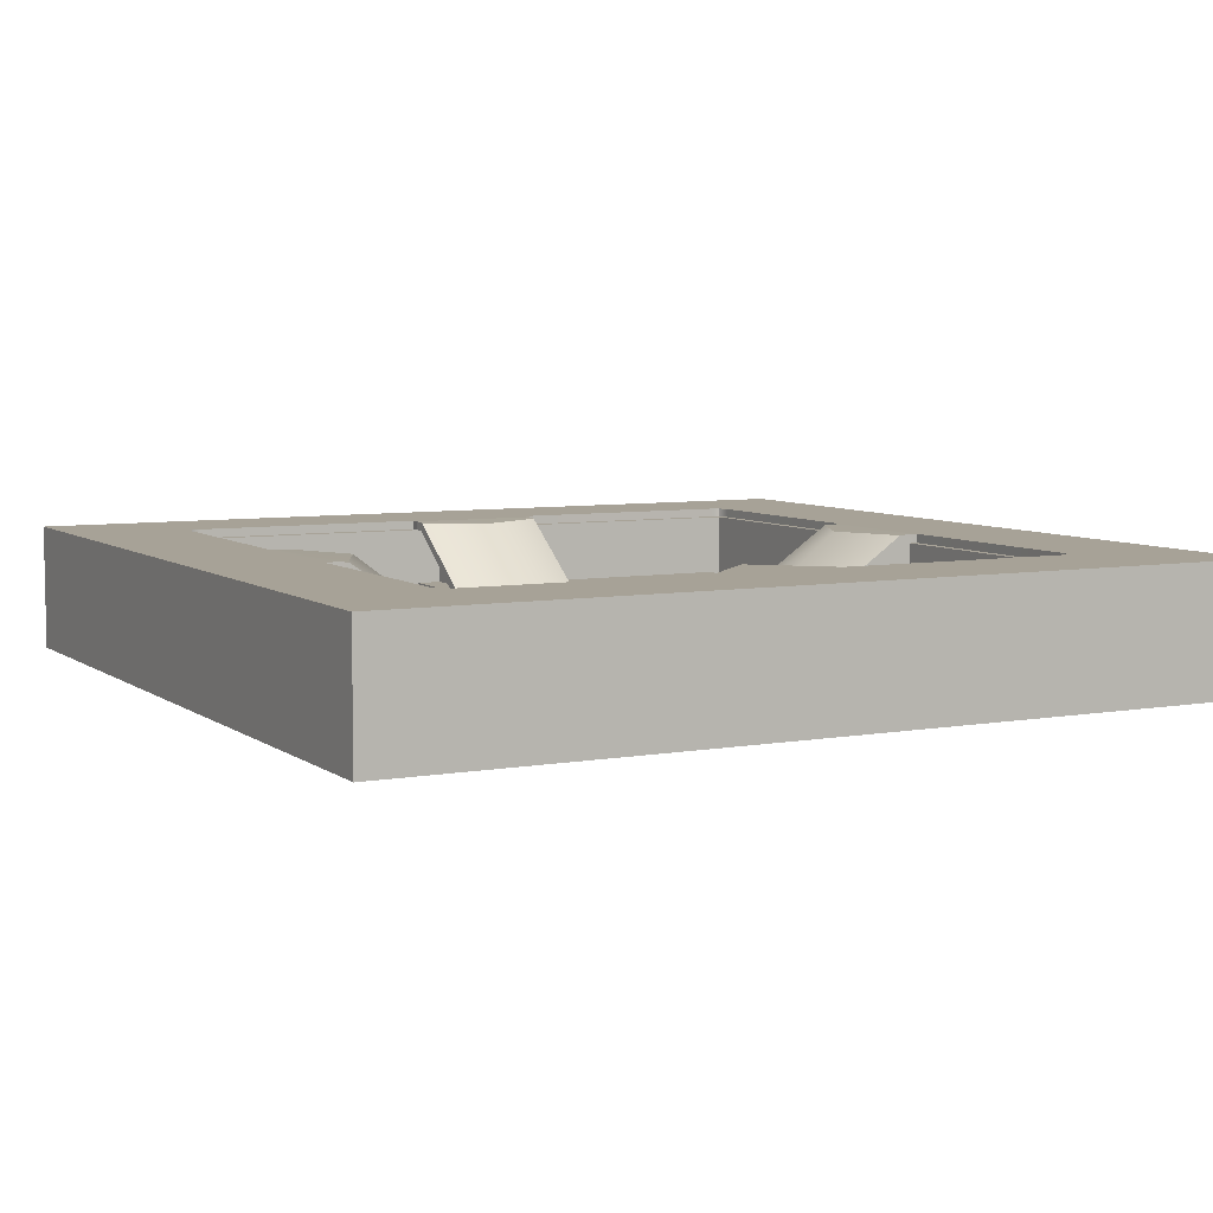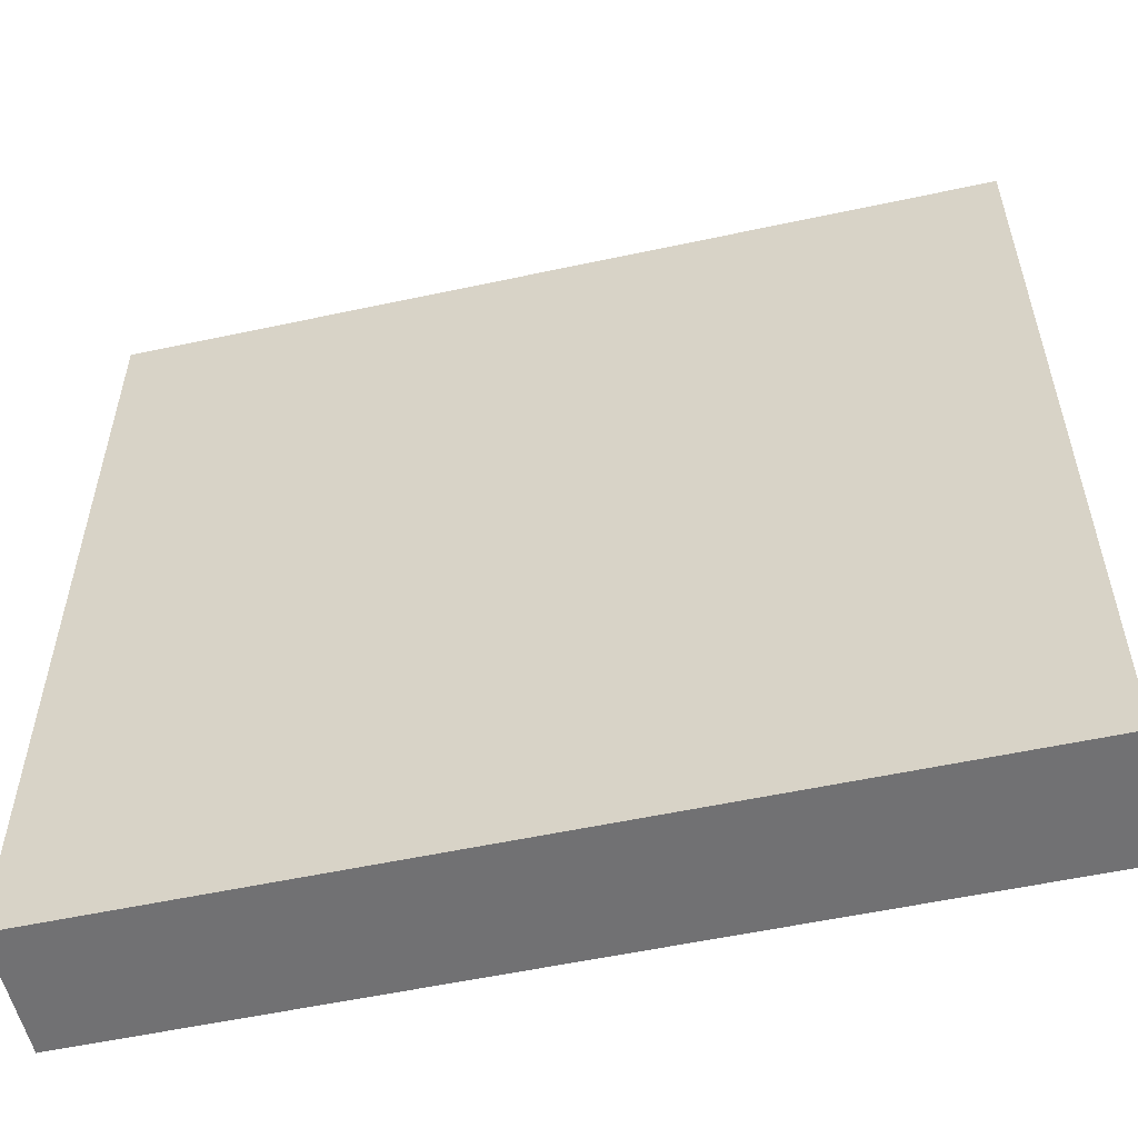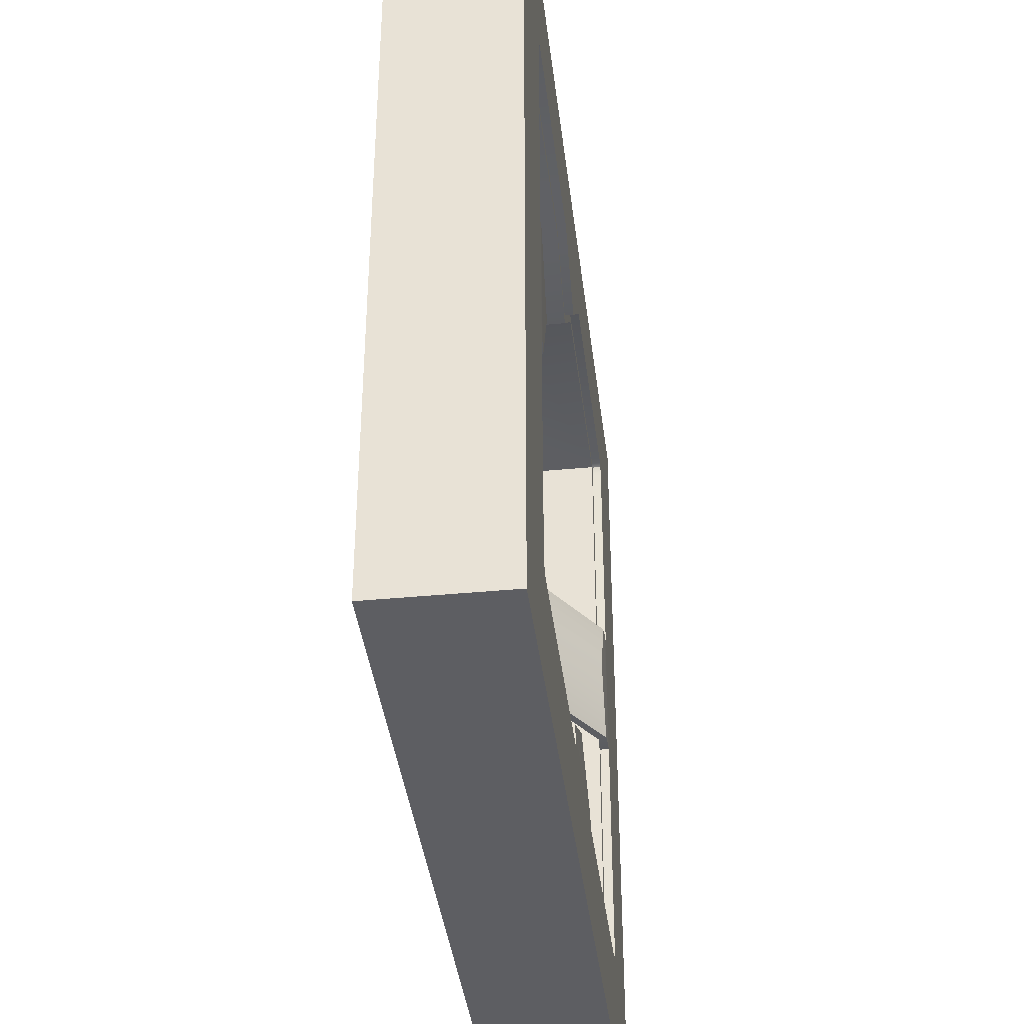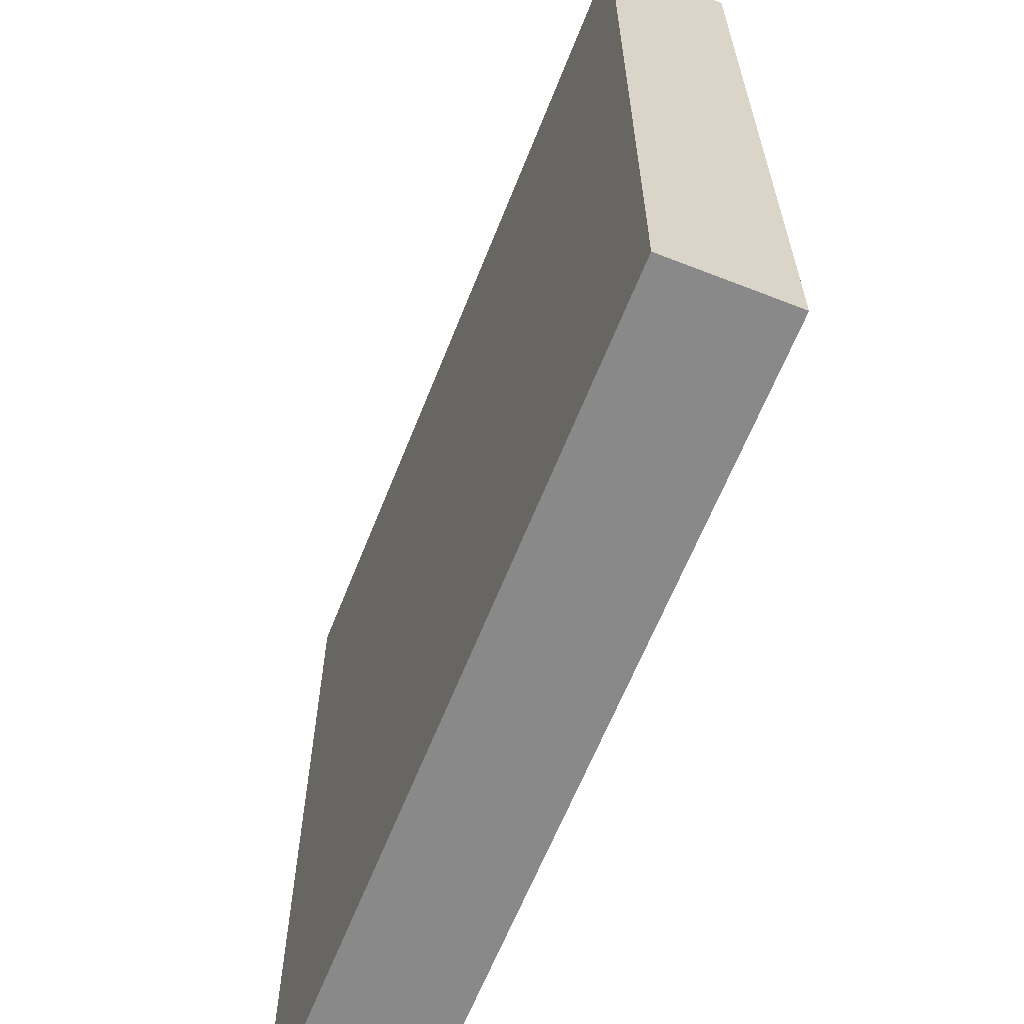
<metadata>
{"format":"obj","ext":"obj","renderer":"f3d","projection":"perspective","resolution":1024,"background":"white","views":[{"elev":6.6,"azim":-27.8,"up":"+Y"},{"elev":-55.3,"azim":12.8,"up":"+Z"},{"elev":-39.0,"azim":96.9,"up":"+Z"},{"elev":-63.2,"azim":68.4,"up":"+Z"}]}
</metadata>
<code>
g default
v -6.004 0 9.637
v -2.595 0 9.637
v 1.419 0 9.637
v 3.618 0 9.637
v 7.632 0 9.637
v 11.04 0 9.637
v -6.004 1.19 9.637
v -2.595 1.19 9.637
v 1.419 1.19 9.637
v 3.618 1.19 9.637
v 7.632 1.19 9.637
v 11.04 1.19 9.637
v -6.004 1.19 6.298
v -3.482 1.19 7.29
v 1.228 1.19 7.29
v 3.808 1.19 7.29
v 8.518 1.19 7.29
v 11.04 1.19 6.298
v -6.004 1.19 2.423
v -3.482 1.19 2.648
v 1.228 1.19 2.648
v 3.808 1.19 2.648
v 8.518 1.19 2.648
v 11.04 1.19 2.423
v -6.004 1.19 0.1561
v -3.482 1.19 -0.06833
v 1.228 1.19 -0.06833
v 3.808 1.19 -0.06833
v 8.518 1.19 -0.06833
v 11.04 1.19 0.1561
v -6.004 1.19 -3.719
v -3.482 1.19 -4.71
v 1.228 1.19 -4.71
v 3.808 1.19 -4.71
v 8.518 1.19 -4.71
v 11.04 1.19 -3.719
v -6.004 1.19 -7.058
v -2.595 1.19 -7.058
v 1.419 1.19 -7.058
v 3.618 1.19 -7.058
v 7.632 1.19 -7.058
v 11.04 1.19 -7.058
v -6.004 0 -7.058
v -2.595 0 -7.058
v 1.419 0 -7.058
v 3.618 0 -7.058
v 7.632 0 -7.058
v 11.04 0 -7.058
v -6.004 0 -3.719
v -3.482 0 -4.71
v 1.228 0 -4.71
v 3.808 0 -4.71
v 8.518 0 -4.71
v 11.04 0 -3.719
v -6.004 0 0.1561
v -3.482 0 -0.06833
v 1.228 0 -0.06833
v 3.808 0 -0.06833
v 8.518 0 -0.06833
v 11.04 0 0.1561
v -6.004 0 2.423
v -3.482 0 2.648
v 1.228 0 2.648
v 3.808 0 2.648
v 8.518 0 2.648
v 11.04 0 2.423
v -6.004 0 6.298
v -3.482 0 7.29
v 1.228 0 7.29
v 3.808 0 7.29
v 8.518 0 7.29
v 11.04 0 6.298
v -6.004 2.301 9.637
v -2.595 2.301 9.637
v -3.482 2.301 7.29
v -6.004 2.301 6.298
v 1.419 2.301 9.637
v 1.228 2.301 7.29
v 3.618 2.301 9.637
v 3.808 2.301 7.29
v 7.632 2.301 9.637
v 8.518 2.301 7.29
v 11.04 2.301 9.637
v 11.04 2.301 6.298
v -3.482 2.301 2.648
v -6.004 2.301 2.423
v 11.04 2.301 2.423
v 8.518 2.301 2.648
v -3.482 2.301 -0.06833
v -6.004 2.301 0.1561
v 11.04 2.301 0.1561
v 8.518 2.301 -0.06833
v -3.482 2.301 -4.71
v -6.004 2.301 -3.719
v 11.04 2.301 -3.719
v 8.518 2.301 -4.71
v -2.595 2.301 -7.058
v -6.004 2.301 -7.058
v 1.228 2.301 -4.71
v 1.419 2.301 -7.058
v 3.808 2.301 -4.71
v 3.618 2.301 -7.058
v 7.632 2.301 -7.058
v 11.04 2.301 -7.058
v 1.228 1.19 -4.71
v 3.808 1.19 -4.71
v 3.808 2.301 -4.71
v 1.228 2.301 -4.71
v -1.6 1.19 2.648
v -1.6 1.19 -0.06833
v -3.299 2.301 -0.06833
v -3.299 2.301 2.648
v 6.636 1.19 2.648
v 6.636 1.19 -0.06833
v 8.335 2.301 2.648
v 8.335 2.301 -0.06833
v 1.228 1.19 -3.032
v 3.808 1.19 -3.032
v 3.808 2.301 -4.527
v 1.228 2.301 -4.527
v -3.402 2.301 -4.922
v -6.004 2.301 -3.945
v -6.004 1.19 -3.945
v -6.004 0 -3.945
v -3.402 0 -4.922
v 1.246 0 -4.936
v 3.79 0 -4.936
v 8.438 0 -4.922
v 11.04 0 -3.945
v 11.04 1.19 -3.945
v 11.04 2.301 -3.945
v 8.438 2.301 -4.922
v 3.79 2.301 -4.936
v 1.246 2.301 -4.936
v -3.688 2.301 -4.629
v -3.609 2.301 -4.844
v -2.817 2.301 -7.058
v -2.817 1.19 -7.058
v -2.817 0 -7.058
v -3.609 0 -4.844
v -3.688 0 -4.629
v -3.702 0 -0.04869
v -3.702 0 2.628
v -3.688 0 7.209
v -2.817 0 9.637
v -2.817 1.19 9.637
v -2.817 2.301 9.637
v -3.688 2.301 7.209
v -3.702 2.301 2.628
v -3.702 2.301 -0.04869
v -3.412 2.301 7.474
v -3.621 2.301 7.394
v -6.004 2.301 6.495
v -6.004 1.19 6.495
v -6.004 0 6.495
v -3.621 0 7.394
v -3.412 0 7.474
v 1.244 0 7.486
v 3.793 0 7.486
v 8.449 0 7.474
v 11.04 0 6.495
v 11.04 1.19 6.495
v 11.04 2.301 6.495
v 8.449 2.301 7.474
v 3.793 2.301 7.486
v 1.244 2.301 7.486
v 8.676 2.301 7.228
v 8.687 2.301 2.633
v 8.687 2.301 -0.0533
v 8.676 2.301 -4.648
v 8.597 2.301 -4.862
v 7.801 2.301 -7.058
v 7.801 1.19 -7.058
v 7.801 0 -7.058
v 8.597 0 -4.862
v 8.676 0 -4.648
v 8.687 0 -0.0533
v 8.687 0 2.633
v 8.676 0 7.228
v 8.607 0 7.414
v 7.801 0 9.637
v 7.801 1.19 9.637
v 7.801 2.301 9.637
v 8.607 2.301 7.414
v -6.004 2.477 9.637
v -2.817 2.477 9.637
v -3.621 2.477 7.394
v -6.004 2.477 6.495
v -2.595 2.477 9.637
v 1.419 2.477 9.637
v 1.244 2.477 7.486
v -3.412 2.477 7.474
v 3.618 2.477 9.637
v 3.793 2.477 7.486
v 7.632 2.477 9.637
v 8.449 2.477 7.474
v 7.801 2.477 9.637
v 8.607 2.477 7.414
v -6.004 2.477 6.298
v -3.688 2.477 7.209
v -3.702 2.477 2.628
v -6.004 2.477 2.423
v -3.702 2.477 -0.04869
v -6.004 2.477 0.1561
v 8.518 2.477 2.648
v 8.687 2.477 2.633
v 8.687 2.477 -0.0533
v 8.518 2.477 -0.06833
v -3.688 2.477 -4.629
v -6.004 2.477 -3.719
v -3.609 2.477 -4.844
v -6.004 2.477 -3.945
v 1.228 2.477 -4.71
v 3.808 2.477 -4.71
v 3.79 2.477 -4.936
v 1.246 2.477 -4.936
v -1.337 1.185 2.648
v -1.337 1.185 -0.06833
v -3.251 2.463 -0.06833
v -3.251 2.463 2.648
v 6.421 1.189 2.648
v 6.421 1.189 -0.06833
v 8.287 2.463 2.648
v 8.287 2.463 -0.06833
v -3.482 2.477 2.648
v -3.482 2.477 -0.06833
v -2.817 2.477 -7.058
v -6.004 2.477 -7.058
v 8.597 2.477 -4.862
v 8.438 2.477 -4.922
v 7.801 2.477 -7.058
v 7.632 2.477 -7.058
v 3.618 2.477 -7.058
v 1.419 2.477 -7.058
v -3.402 2.477 -4.922
v -2.595 2.477 -7.058
v 8.676 2.477 7.228
v 11.04 2.477 6.298
v 11.04 2.477 2.423
v 11.04 2.477 0.1561
v 8.676 2.477 -4.648
v 11.04 2.477 -3.719
v 11.04 2.477 -3.945
v 11.04 2.477 -7.058
v 11.04 2.477 9.637
v 11.04 2.477 6.495
v 1.228 1.197 -2.723
v 3.808 1.197 -2.723
v 3.808 2.46 -4.475
v 1.228 2.46 -4.475
v 1.228 2.477 -4.71
v 3.808 2.477 -4.71
v 8.518 1.19 0.3116
v 8.518 2.301 0.3116
v 6.636 1.19 0.3116
v 8.335 2.301 0.3116
v 1.724 1.19 -4.71
v 1.724 2.301 -4.71
v 1.724 1.19 -3.032
v 1.724 2.301 -4.527
v -3.482 1.19 0.5623
v -3.482 2.301 0.5623
v -3.299 2.301 0.5623
v -1.6 1.19 0.5623
v 2.486 1.197 -2.024
v 2.486 2.46 -3.777
v 2.486 2.477 -4.71
v 2.486 2.301 -4.71
v 2.486 2.301 -4.71
v 2.486 2.477 -4.71
v 2.504 2.477 -4.936
v 2.677 2.477 -7.058
v 2.677 2.301 -7.058
v 2.677 1.19 -7.058
v 2.677 0 -7.058
v 2.504 0 -4.936
v 2.486 0 -4.71
v 2.486 0 -0.06833
v 2.486 0 2.648
v 2.486 0 7.29
v 2.502 0 7.486
v 2.677 0 9.637
v 2.677 1.19 9.637
v 2.677 2.301 9.637
v 2.677 2.477 9.637
v 2.502 2.477 6.274
v 2.502 2.301 6.274
v 2.486 2.301 6.077
v 2.486 1.19 6.077
v 2.486 1.19 2.648
v 2.486 1.19 -0.06833
v 2.486 1.19 -4.71
v 2.486 1.19 -4.71
v 2.486 1.19 -3.032
v 3.808 1.19 1.272
v 2.486 1.19 1.272
v 1.228 1.19 1.272
v -3.482 1.19 1.272
v -1.6 1.19 1.272
v -0.914 1.185 1.272
v -2.617 2.463 1.272
v -3.482 2.477 1.272
v -3.702 2.477 1.252
v -6.004 2.477 1.047
v -6.004 2.301 1.047
v -6.004 1.19 1.047
v -6.004 0 1.047
v -3.702 0 1.252
v -3.482 0 1.272
v 1.228 0 1.272
v 2.486 0 1.272
v 3.808 0 1.272
v 8.518 0 1.272
v 8.687 0 1.256
v 11.04 0 1.047
v 11.04 1.19 1.047
v 11.04 2.301 1.047
v 11.04 2.477 1.047
v 8.687 2.477 1.256
v 8.518 2.477 1.272
v 7.654 2.463 1.272
v 5.992 1.189 1.272
v 6.636 1.19 1.272
v 8.518 1.19 1.272
v 8.518 1.19 6.401
v 3.808 1.19 6.401
v 7.763 1.19 6.401
v 7.763 1.19 2.648
v 7.763 1.19 7.29
v 7.763 1.19 -0.06833
v 7.763 1.19 -4.71
v 7.763 1.19 -3.822
v 3.808 1.19 -3.822
v 8.518 1.19 -3.822
v 1.228 1.19 6.401
v -3.482 1.19 6.401
v -2.726 1.19 6.401
v -2.726 1.19 7.29
v -2.726 1.19 2.648
v 1.228 1.19 -3.822
v -3.482 1.19 -3.822
v -2.726 1.19 -3.822
v -2.726 1.19 -4.71
v -2.726 1.19 -0.06833
v -3.482 1.19 0.4676
v 1.724 1.19 -4.71
v 1.228 1.19 -3.782
v 7.576 1.19 -0.06833
v 8.518 1.19 0.3116
v 8.518 0.9375 6.401
v 7.763 0.9375 6.401
v 7.763 0.9375 7.29
v 8.518 0.9375 7.29
v 8.518 0.9375 2.648
v 7.763 0.9375 2.648
v 2.486 0.9375 6.077
v 3.808 0.9375 6.401
v 3.808 0.9375 7.29
v -2.726 0.9375 6.401
v -2.726 0.9375 7.29
v -3.482 0.9375 6.401
v -3.482 0.9375 7.29
v 2.486 0.9375 6.078
v 1.228 0.9375 6.401
v 1.228 0.9375 7.29
v -2.726 0.9375 2.648
v -3.482 0.9375 2.648
v 1.724 1.443 -4.71
v 1.228 1.443 -4.71
v 1.228 0.9375 -4.71
v 1.228 0.9375 -3.822
v -2.726 0.9375 -4.71
v -2.726 0.9375 -3.822
v -3.482 0.9375 -4.71
v -3.482 0.9375 -3.822
v -3.482 0.9375 -0.06833
v -2.726 0.9375 -0.06833
v -3.482 0.9375 0.4676
v 7.763 0.9375 -0.06833
v 8.518 0.9375 0.3116
v 8.518 0.9375 -0.06833
v 8.518 0.9375 -3.822
v 7.763 0.9375 -3.822
v 7.763 0.9375 -4.71
v 8.518 0.9375 -4.71
v 3.808 0.9375 -4.71
v 3.808 0.9375 -3.822
g pCube1
f 1 145 146 7
f 2 3 9 8
f 3 282 283 9
f 4 5 11 10
f 5 181 182 11
f 185 186 187 188
f 189 190 191 192
f 190 285 286 191
f 193 195 196 194
f 195 197 198 196
f 199 200 201 202
f 82 167 168 88
f 202 201 303 304
f 205 206 319 320
f 204 203 209 210
f 210 209 211 212
f 213 270 271 216
f 37 138 139 43
f 38 39 45 44
f 39 274 275 45
f 40 41 47 46
f 41 173 174 47
f 124 140 141 49
f 125 126 51 50
f 126 276 277 51
f 127 128 53 52
f 128 175 176 53
f 49 141 142 55
f 50 51 57 56
f 51 277 278 57
f 52 53 59 58
f 53 176 177 59
f 307 308 143 61
f 309 310 63 62
f 310 311 279 63
f 312 313 65 64
f 313 314 178 65
f 61 143 144 67
f 62 63 69 68
f 63 279 280 69
f 64 65 71 70
f 65 178 179 71
f 155 156 145 1
f 157 158 3 2
f 158 281 282 3
f 159 160 5 4
f 160 180 181 5
f 54 129 130 36
f 60 54 36 30
f 66 315 316 24
f 72 66 24 18
f 6 161 162 12
f 124 49 31 123
f 49 55 25 31
f 307 61 19 306
f 61 67 13 19
f 155 1 7 154
f 7 146 147 73
f 154 7 73 153
f 8 9 77 74
f 9 283 284 77
f 10 11 81 79
f 11 182 183 81
f 12 162 163 83
f 19 13 76 86
f 18 24 87 84
f 217 300 301 220
f 306 19 86 305
f 24 316 317 87
f 322 221 223 321
f 31 25 90 94
f 30 36 95 91
f 138 37 98 137
f 123 31 94 122
f 39 38 97 100
f 247 265 266 250
f 274 39 100 273
f 41 40 102 103
f 36 130 131 95
f 173 41 103 172
f 261 262 263 264
f 302 225 220 301
f 205 320 321 223
f 106 107 119 118
f 267 251 250 266
f 212 211 227 228
f 37 123 122 98
f 43 124 123 37
f 43 139 140 124
f 44 45 126 125
f 45 275 276 126
f 46 47 128 127
f 47 174 175 128
f 130 129 48 42
f 131 130 42 104
f 230 229 231 232
f 215 230 232 233
f 216 271 272 234
f 235 216 234 236
f 227 211 235 236
f 38 138 137 97
f 139 138 38 44
f 140 139 44 125
f 141 140 125 50
f 142 141 50 56
f 143 308 309 62
f 144 143 62 68
f 145 156 157 2
f 146 145 2 8
f 147 146 8 74
f 187 186 189 192
f 303 201 225 302
f 188 187 200 199
f 13 154 153 76
f 67 155 154 13
f 67 144 156 155
f 157 156 144 68
f 68 69 158 157
f 69 280 281 158
f 70 71 160 159
f 71 179 180 160
f 162 161 72 18
f 163 162 18 84
f 164 184 167 82
f 165 164 82 80
f 166 287 288 78
f 237 238 239 206
f 319 206 239 318
f 241 207 240 242
f 229 241 242 243
f 231 229 243 244
f 42 173 172 104
f 174 173 42 48
f 175 174 48 129
f 176 175 129 54
f 177 176 54 60
f 178 314 315 66
f 179 178 66 72
f 180 179 72 161
f 181 180 161 6
f 182 181 6 12
f 183 182 12 83
f 198 197 245 246
f 237 198 246 238
f 73 147 186 185
f 153 73 185 188
f 74 77 190 189
f 166 151 192 191
f 77 284 285 190
f 287 166 191 286
f 79 81 195 193
f 164 165 194 196
f 81 183 197 195
f 184 164 196 198
f 148 149 201 200
f 86 76 199 202
f 305 86 202 304
f 88 168 206 205
f 169 92 208 207
f 150 135 209 203
f 94 90 204 210
f 135 136 211 209
f 122 94 210 212
f 109 299 300 217
f 110 111 219 218
f 112 109 217 220
f 113 115 223 221
f 92 116 224 208
f 115 88 205 223
f 137 98 228 227
f 98 122 212 228
f 132 171 229 230
f 172 103 232 231
f 133 132 230 215
f 103 102 233 232
f 273 100 234 272
f 121 134 216 235
f 100 97 236 234
f 136 121 235 211
f 97 137 227 236
f 147 74 189 186
f 151 152 187 192
f 152 148 200 187
f 76 153 188 199
f 84 87 239 238
f 168 167 237 206
f 87 317 318 239
f 170 169 207 241
f 91 95 242 240
f 171 170 241 229
f 95 131 243 242
f 131 104 244 243
f 104 172 231 244
f 183 83 245 197
f 83 163 246 245
f 167 184 198 237
f 163 84 238 246
f 118 119 249 248
f 268 108 251 267
f 108 120 250 251
f 119 107 252 249
f 116 92 254 256
f 111 110 264 263
f 265 248 249 266
f 252 267 266 249
f 107 268 267 252
f 271 270 214 215
f 272 271 215 233
f 102 273 272 233
f 40 274 273 102
f 275 274 40 46
f 276 275 46 127
f 277 276 127 52
f 278 277 52 58
f 279 311 312 64
f 280 279 64 70
f 281 280 70 159
f 282 281 159 4
f 283 282 4 10
f 284 283 10 79
f 285 284 79 193
f 286 285 193 194
f 165 287 286 194
f 288 287 165 80
f 300 299 110 218
f 301 300 218 219
f 226 302 301 219
f 203 303 302 226
f 304 303 203 204
f 90 305 304 204
f 25 306 305 90
f 55 307 306 25
f 55 142 308 307
f 309 308 142 56
f 56 57 310 309
f 57 278 311 310
f 312 311 278 58
f 58 59 313 312
f 59 177 314 313
f 315 314 177 60
f 316 315 60 30
f 317 316 30 91
f 318 317 91 240
f 207 319 318 240
f 320 319 207 208
f 321 320 208 224
f 222 322 321 224
f 23 88 115 113
f 325 17 82 88 23
f 92 169 170 96
f 101 96 132 133
f 96 170 171 132
f 214 101 133 215
f 268 107 101 269
f 214 270 269 101
f 34 101 107 106
f 331 35 96 101 34
f 85 149 148 75
f 75 148 152 151
f 151 166 78 75
f 225 85 112 220
f 201 149 85 225
f 22 326 327 328
f 16 289 288 80
f 350 351 352 353
f 350 354 355 351
f 357 356 358
f 358 352 351 357
f 80 82 17 329 16
f 289 326 22 290
f 360 359 361 362
f 75 78 15 338 14
f 85 75 14 336 20
f 112 85 20 109
f 363 364 365
f 15 78 288 289
f 335 289 290 21
f 359 366 367 361
f 359 360 365 364
f 339 337 335 21
f 111 89 226 219
f 226 89 150 203
f 262 89 111 263
f 108 268 269 99
f 213 99 269 270
f 216 134 99 213
f 121 93 99 134
f 136 135 93 121
f 135 150 89 93
f 298 299 109 20
f 21 290 296 297
f 89 262 261 26
f 341 32 93 89 26
f 298 20 339 21 297
f 260 258 257 259
f 247 117 294 265
f 250 120 117 247
f 258 108 105 257
f 347 257 105
f 259 117 120 260
f 260 120 108 258
f 118 294 293 106
f 248 265 294 118
f 34 106 293 292
f 105 108 99 33
f 33 292 293 346
f 371 370 372 373
f 291 27 297 296
f 27 340 342 344
f 374 375 373 372
f 375 376 377 373
f 340 27 291 292 33
f 345 298 297 27 344
f 378 377 376
f 93 32 343 33 99
f 33 346 105
f 347 346 293 294 117
f 257 347 117 259
f 256 254 253 255
f 323 113 221 322
f 224 116 114 222
f 255 114 116 256
f 222 114 323 322
f 23 113 323 324
f 330 332 333 28
f 29 253 254 92
f 114 255 253 348
f 379 380 381
f 381 382 383 379
f 384 383 382 385
f 386 387 383 384
f 328 23 324 295 22
f 295 296 290 22
f 28 291 296 295
f 333 34 292 291 28
f 96 35 334 29 92
f 349 330 28 295 324
f 348 349 324 323 114
f 329 17 353 352
f 17 325 350 353
f 325 23 354 350
f 23 328 355 354
f 328 327 351 355
f 326 289 356 357
f 289 16 358 356
f 16 329 352 358
f 327 326 357 351
f 336 14 362 361
f 14 338 360 362
f 289 335 364 363
f 15 289 363 365
f 337 339 366 359
f 339 20 367 366
f 20 336 361 367
f 338 15 365 360
f 335 337 359 364
f 105 346 368 369
f 340 33 370 371
f 33 343 372 370
f 342 340 371 373
f 32 341 375 374
f 343 32 374 372
f 341 26 376 375
f 344 342 373 377
f 345 344 377 378
f 26 345 378 376
f 330 349 380 379
f 349 29 381 380
f 29 334 382 381
f 332 330 379 383
f 334 35 385 382
f 35 331 384 385
f 34 333 387 386
f 333 332 383 387
f 331 34 386 384

</code>
